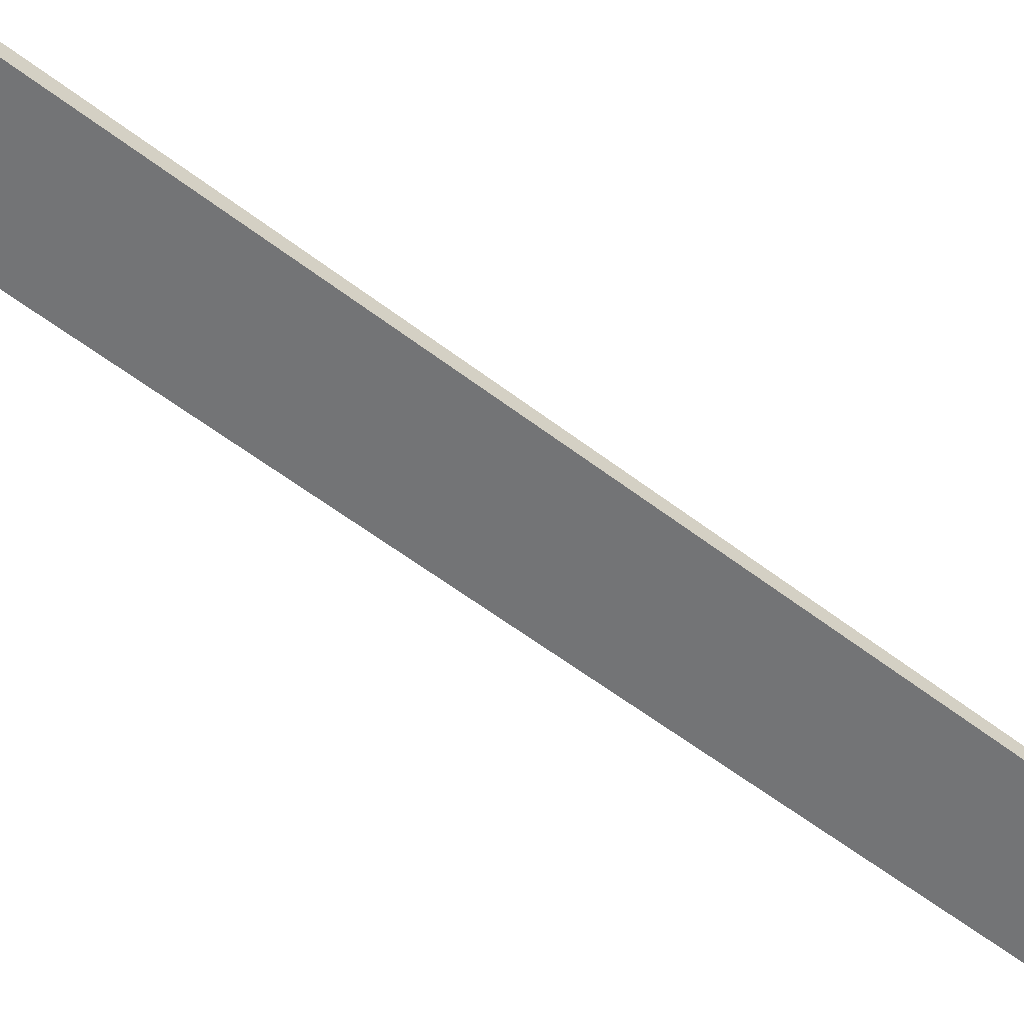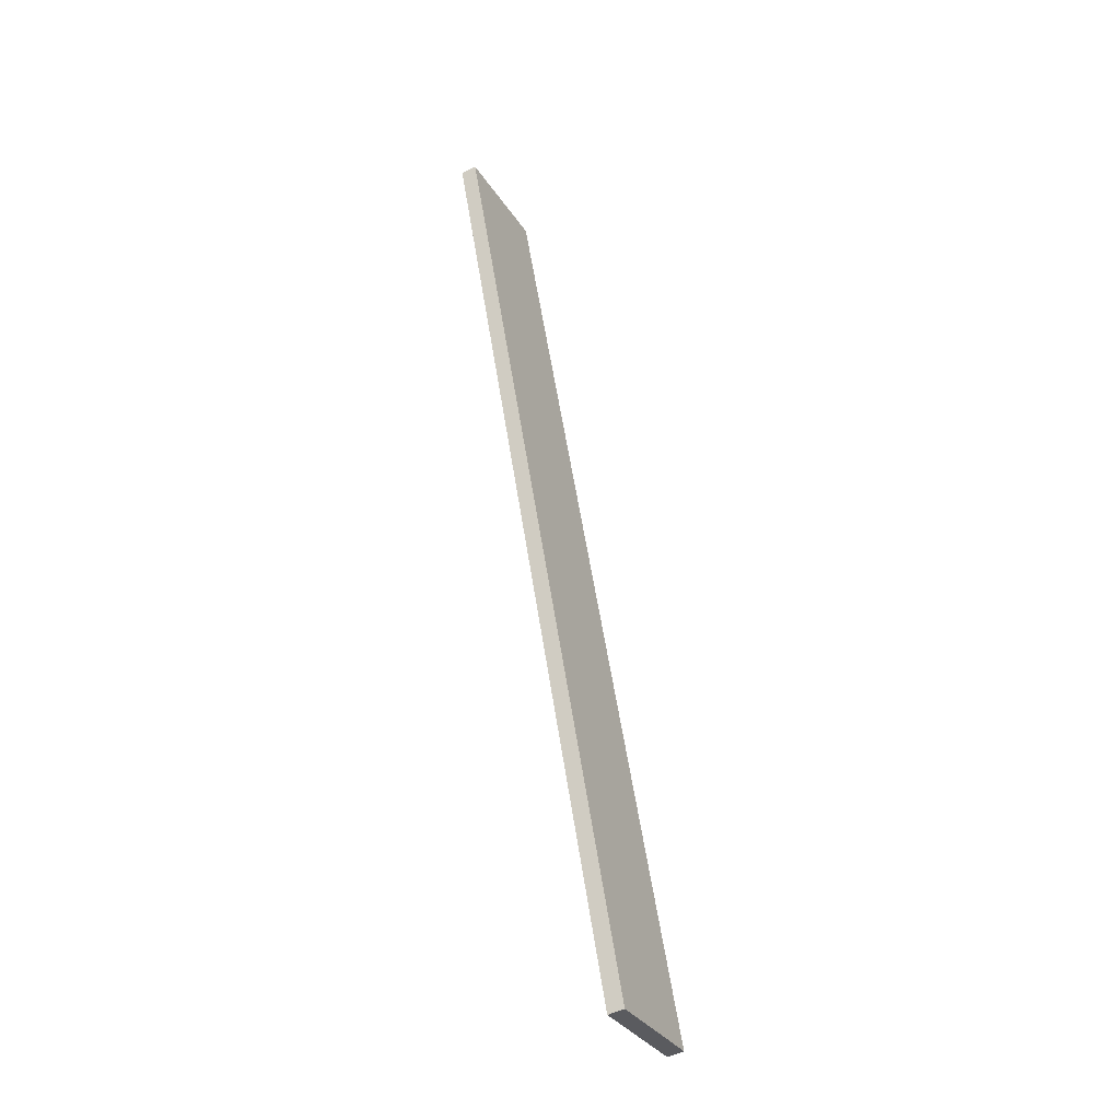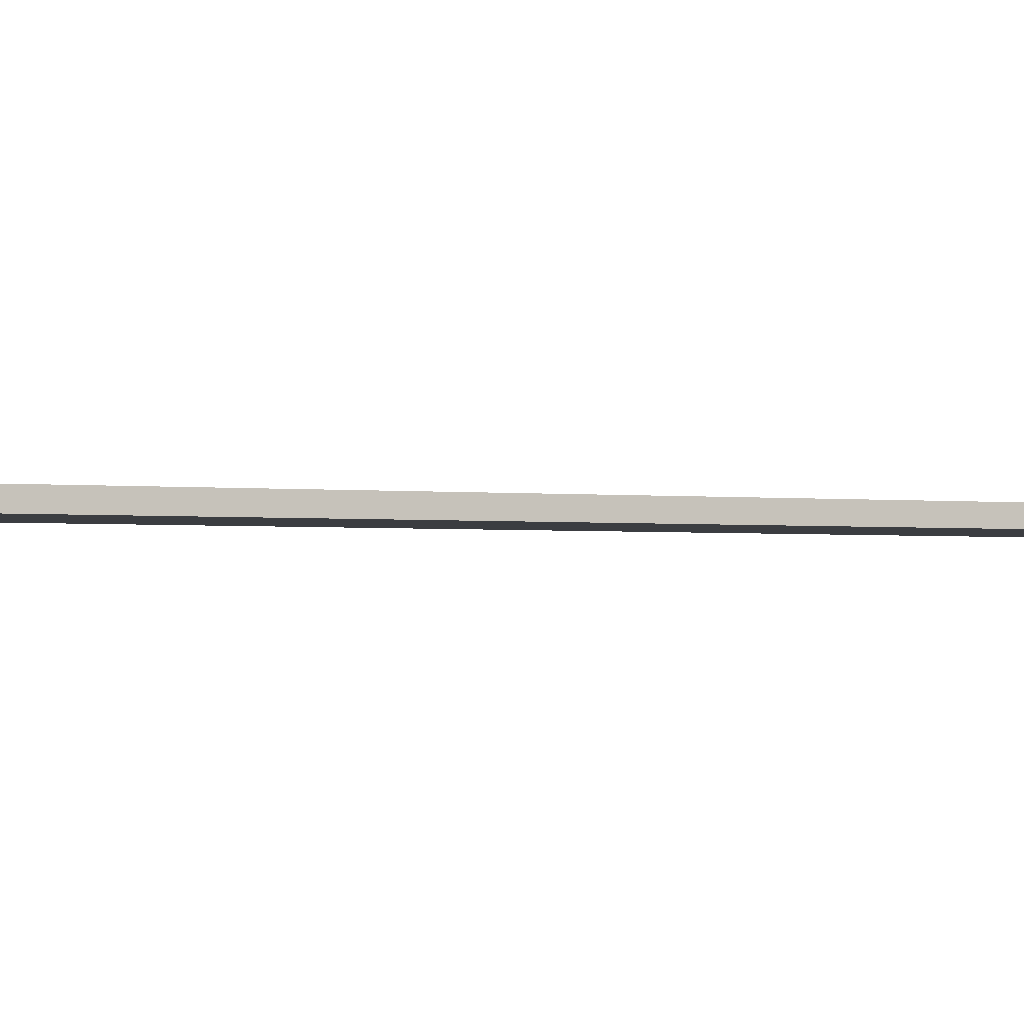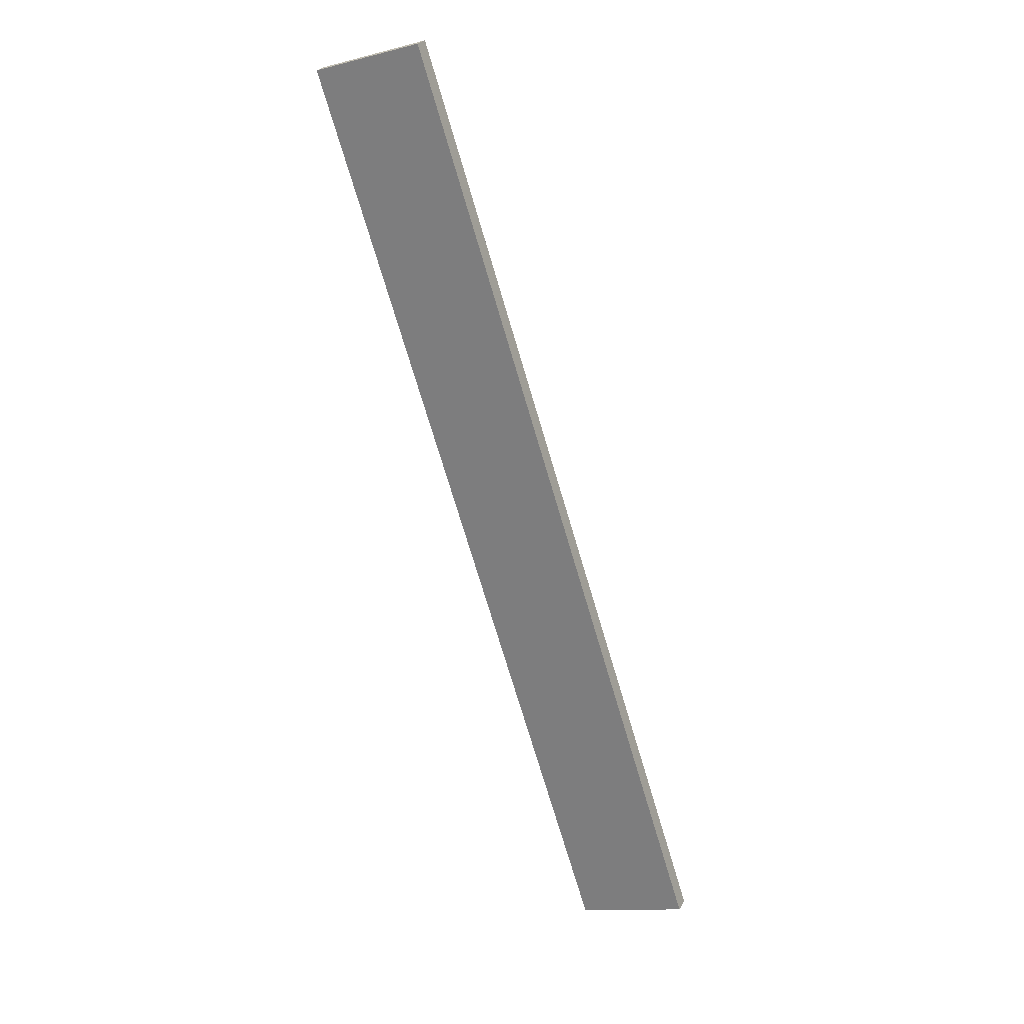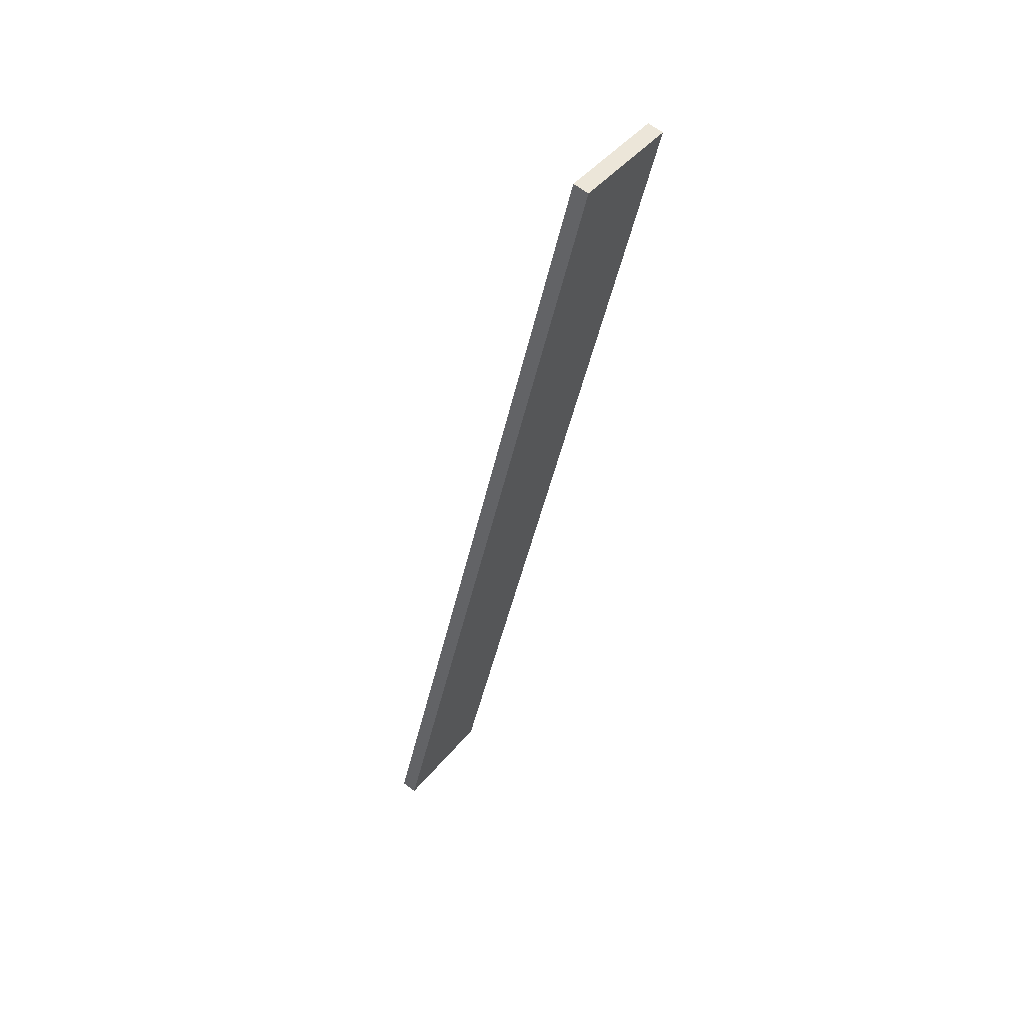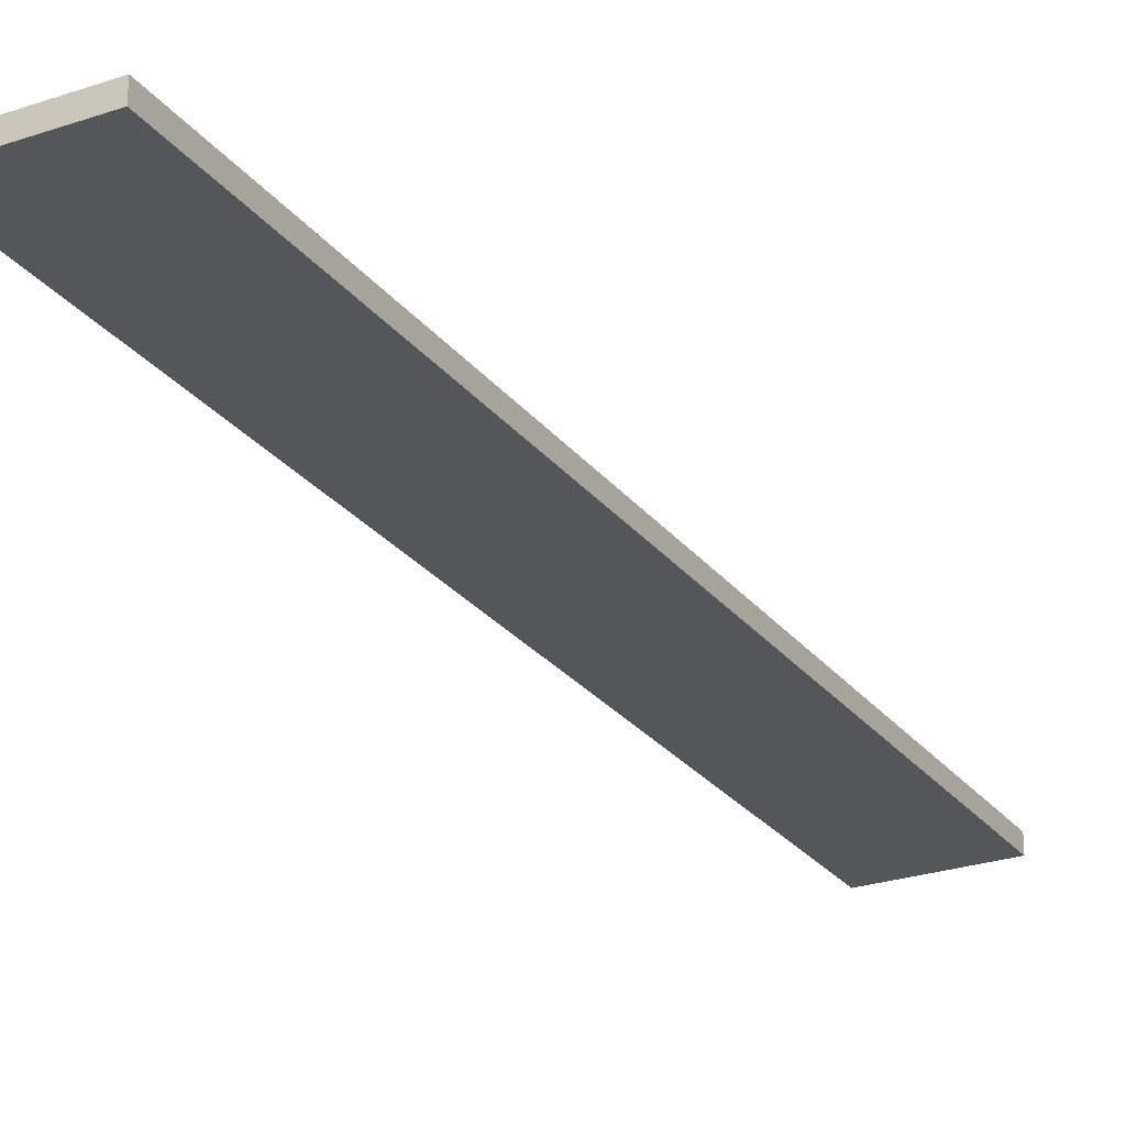
<metadata>
{"format":"obj","ext":"obj","renderer":"f3d","projection":"perspective","resolution":1024,"background":"white","views":[{"elev":-56.2,"azim":69.0,"up":"+Z"},{"elev":-51.9,"azim":-61.7,"up":"+Y"},{"elev":-2.5,"azim":-92.5,"up":"+Z"},{"elev":26.1,"azim":23.9,"up":"+Y"},{"elev":65.1,"azim":127.5,"up":"+Y"},{"elev":-25.7,"azim":46.6,"up":"+Z"}]}
</metadata>
<code>
o mesh91/mesh91-geometry#mesh91-geometry
v 0.1791 -0.4719 0.01925
v 0.1882 -0.4689 0.01925
v 0.2036 -0.5475 0.01925
v 0.1882 -0.4689 0.02055
v 0.2127 -0.5445 0.01925
v 0.2036 -0.5475 0.02055
v 0.1791 -0.4719 0.02055
v 0.2127 -0.5445 0.02055
f 1 2 3
f 3 2 1
f 2 1 4
f 4 1 2
f 5 3 2
f 2 3 5
f 3 6 1
f 1 6 3
f 7 4 1
f 1 4 7
f 2 4 5
f 5 4 2
f 3 5 6
f 6 5 3
f 7 1 6
f 6 1 7
f 7 6 4
f 4 6 7
f 8 5 4
f 4 5 8
f 8 6 5
f 5 6 8
f 8 4 6
f 6 4 8

</code>
